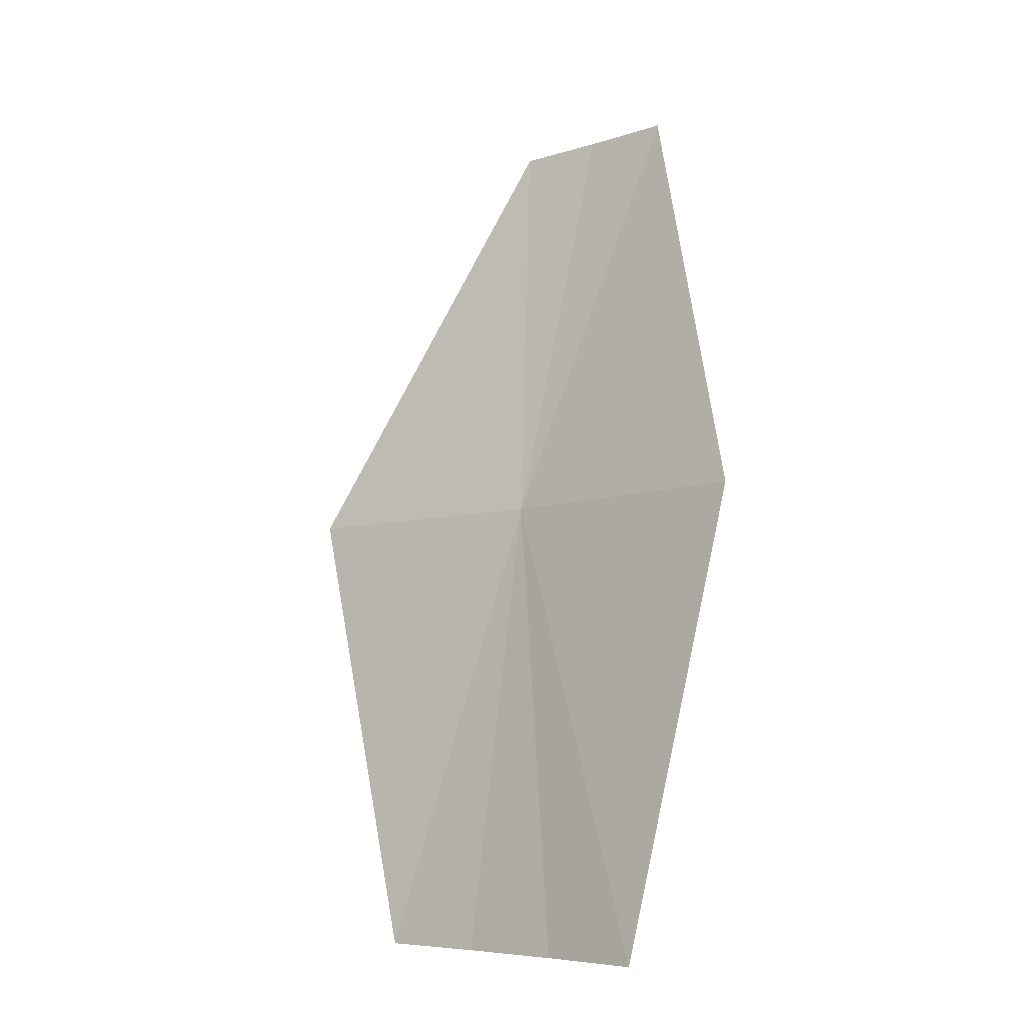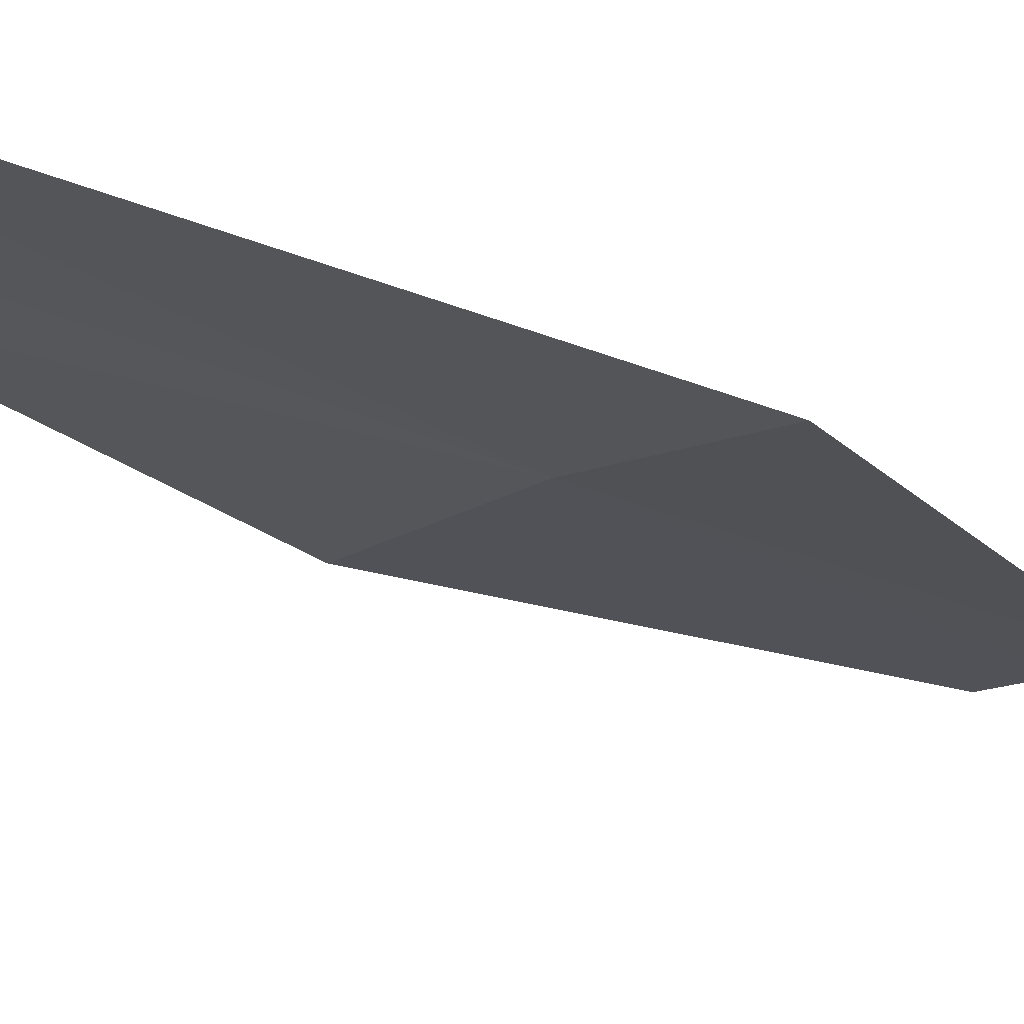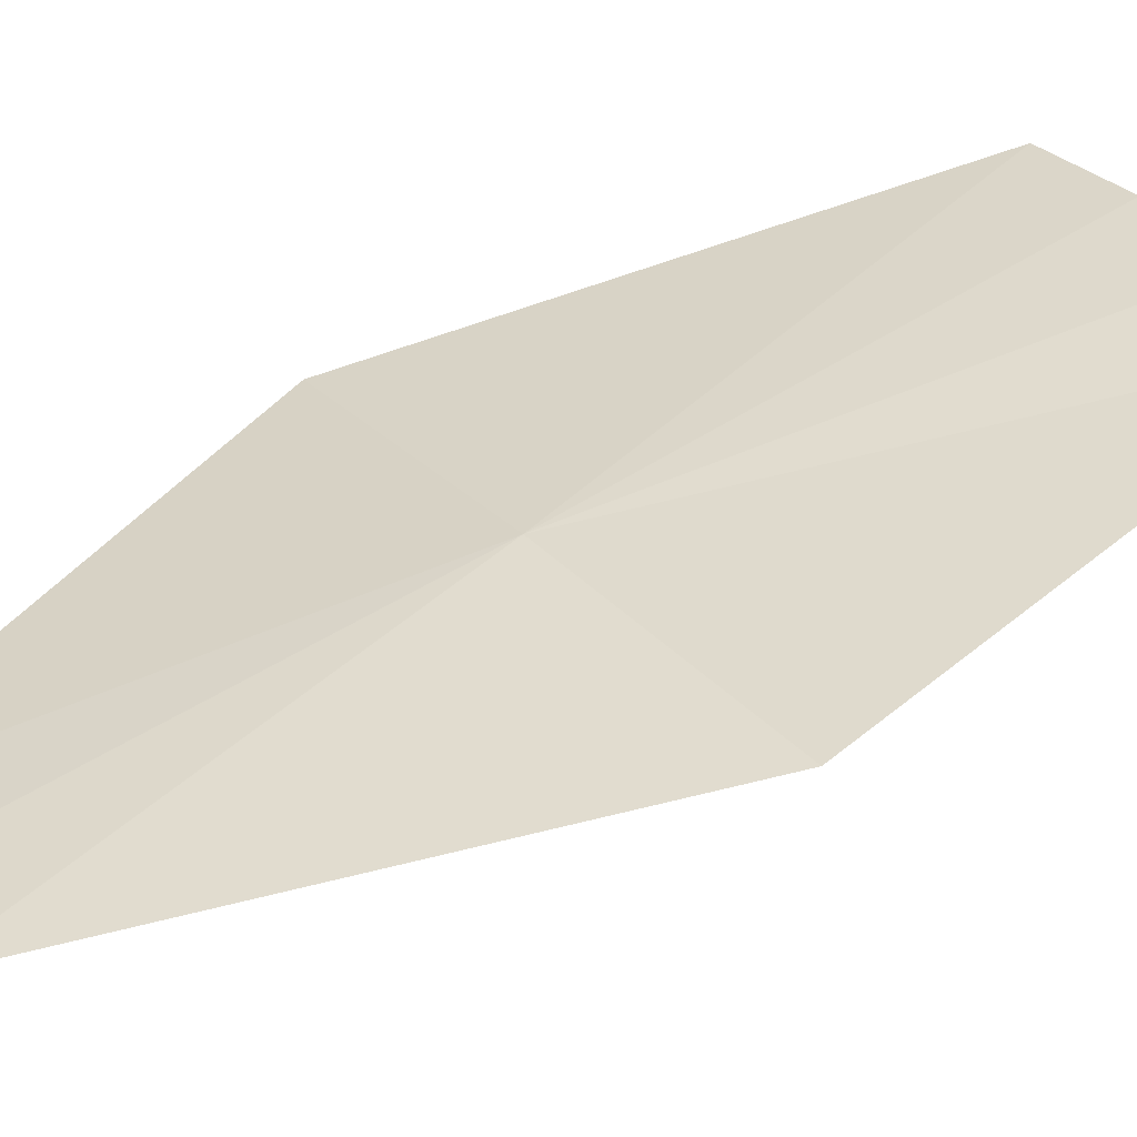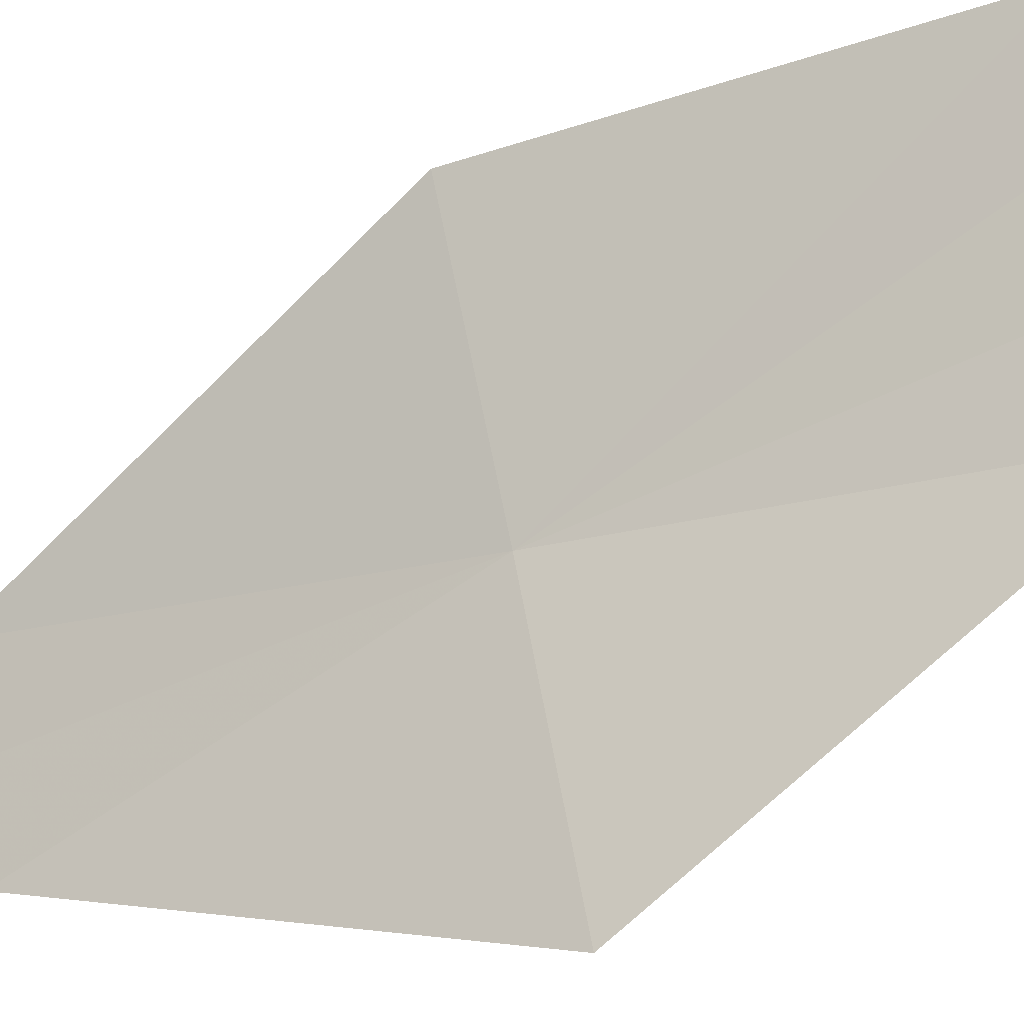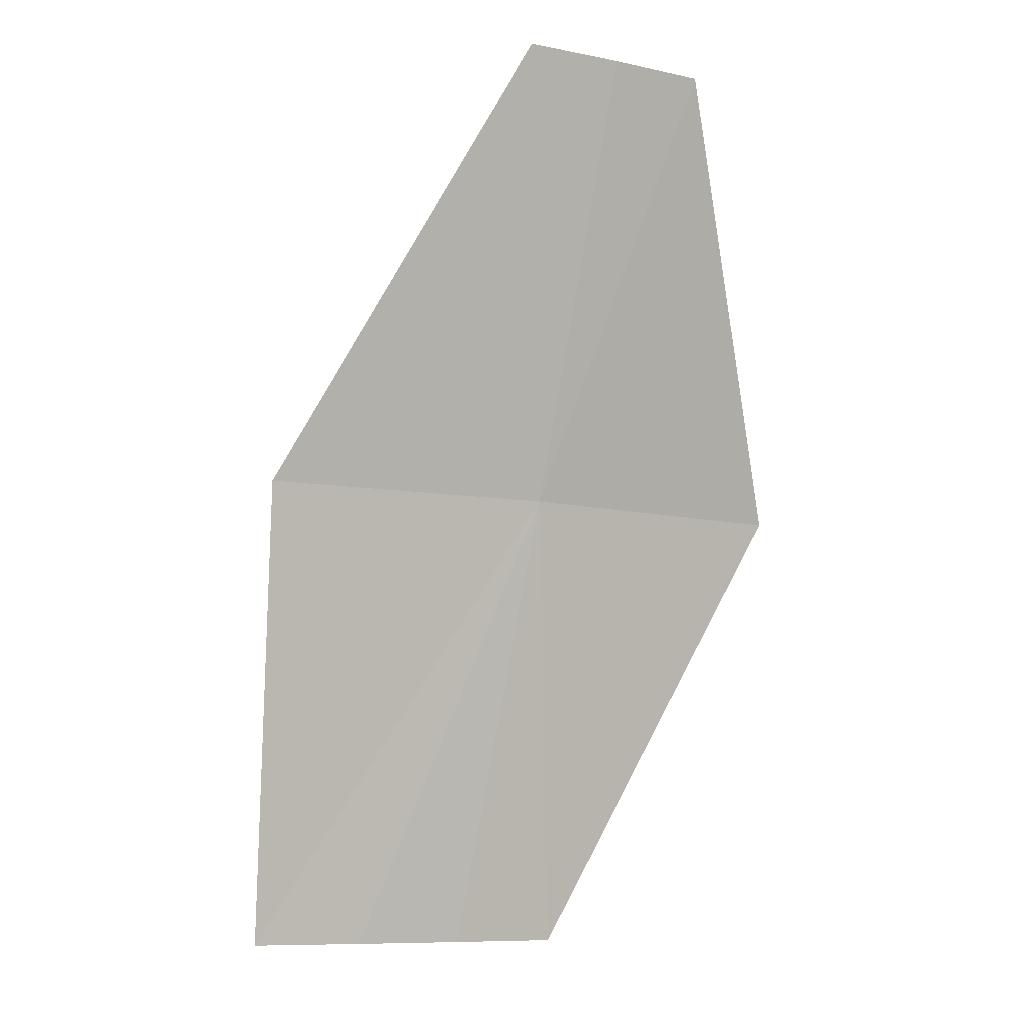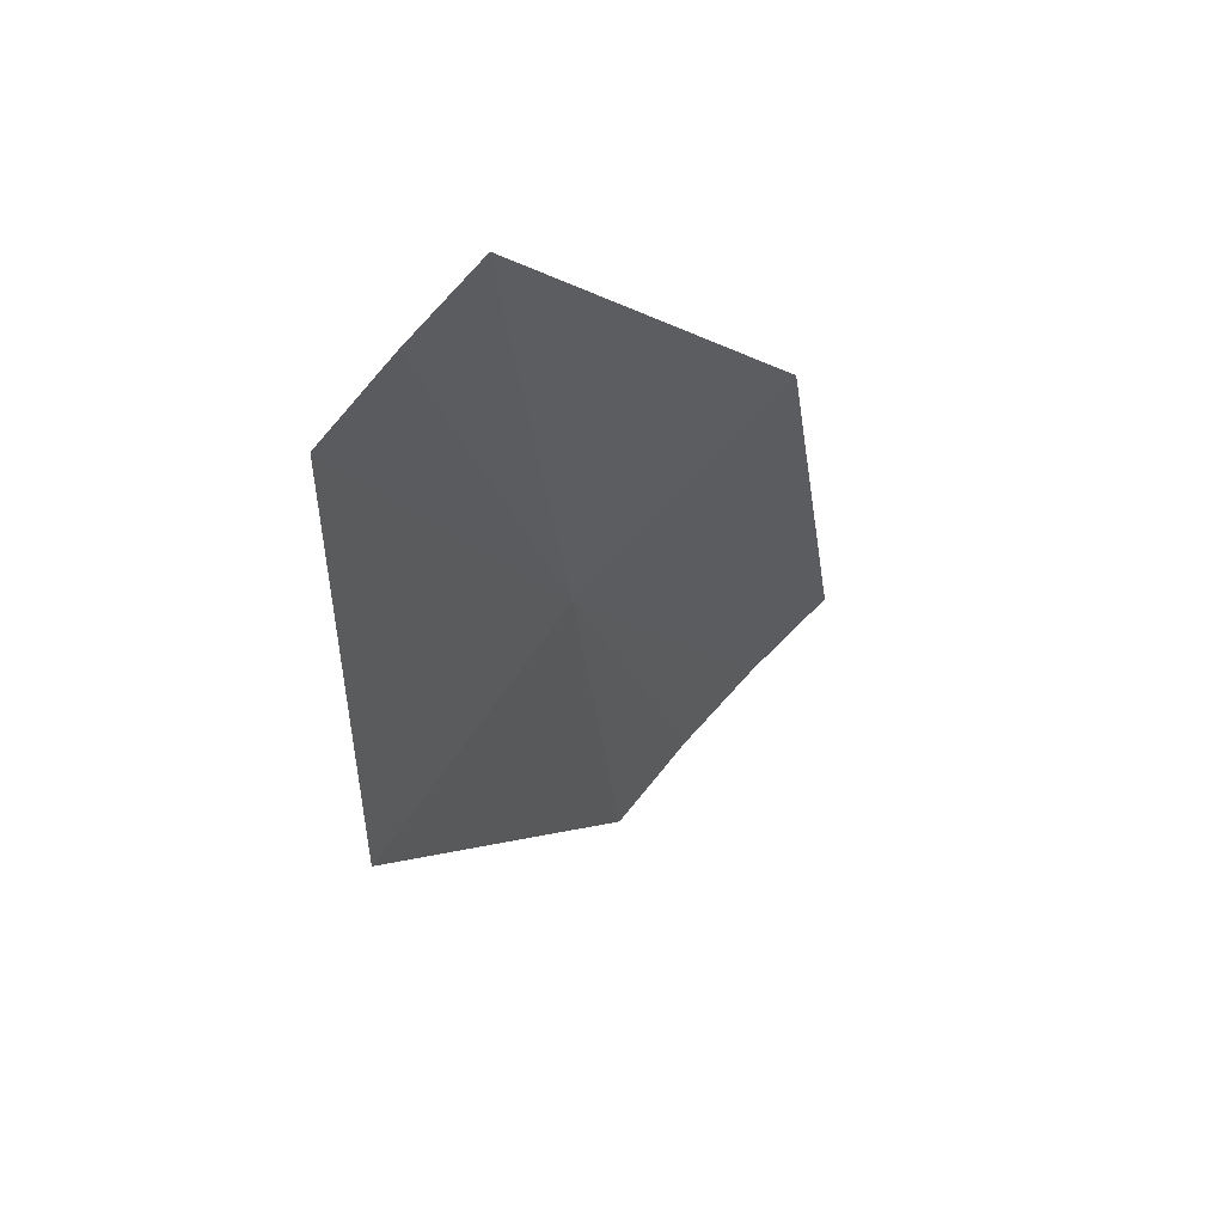
<metadata>
{"format":"obj","ext":"obj","renderer":"f3d","projection":"perspective","resolution":1024,"background":"white","views":[{"elev":-7.1,"azim":81.2,"up":"+Z"},{"elev":-58.0,"azim":-133.9,"up":"+Y"},{"elev":76.1,"azim":46.1,"up":"+Y"},{"elev":-72.2,"azim":104.0,"up":"+Y"},{"elev":-9.9,"azim":-170.0,"up":"+Z"},{"elev":76.5,"azim":-12.5,"up":"+Z"}]}
</metadata>
<code>
v -18.03 23.5 259.2
v -14.26 24.22 253.2
v -14.81 25.65 259.2
v -17.85 21.71 253.2
v -20.94 20.94 259.2
v -16.7 22.61 253.2
v -15.5 23.44 253.2
v -19.33 24.83 265.1
v -18.28 25.61 265.1
v -20.34 24.01 265.1
f 1 2 3
f 1 4 6
f 1 6 7
f 1 7 2
f 1 9 8
f 1 3 9
f 1 8 10
f 1 5 4
f 1 10 5

</code>
